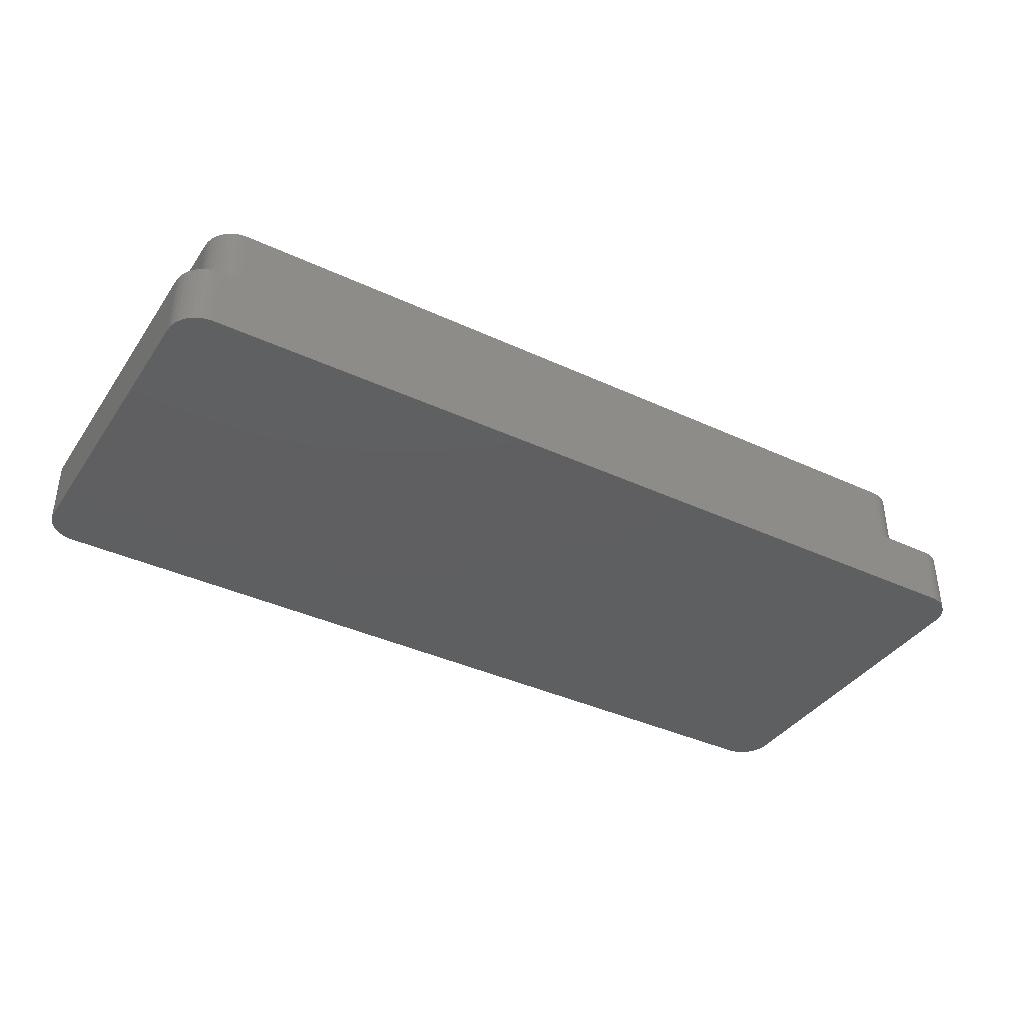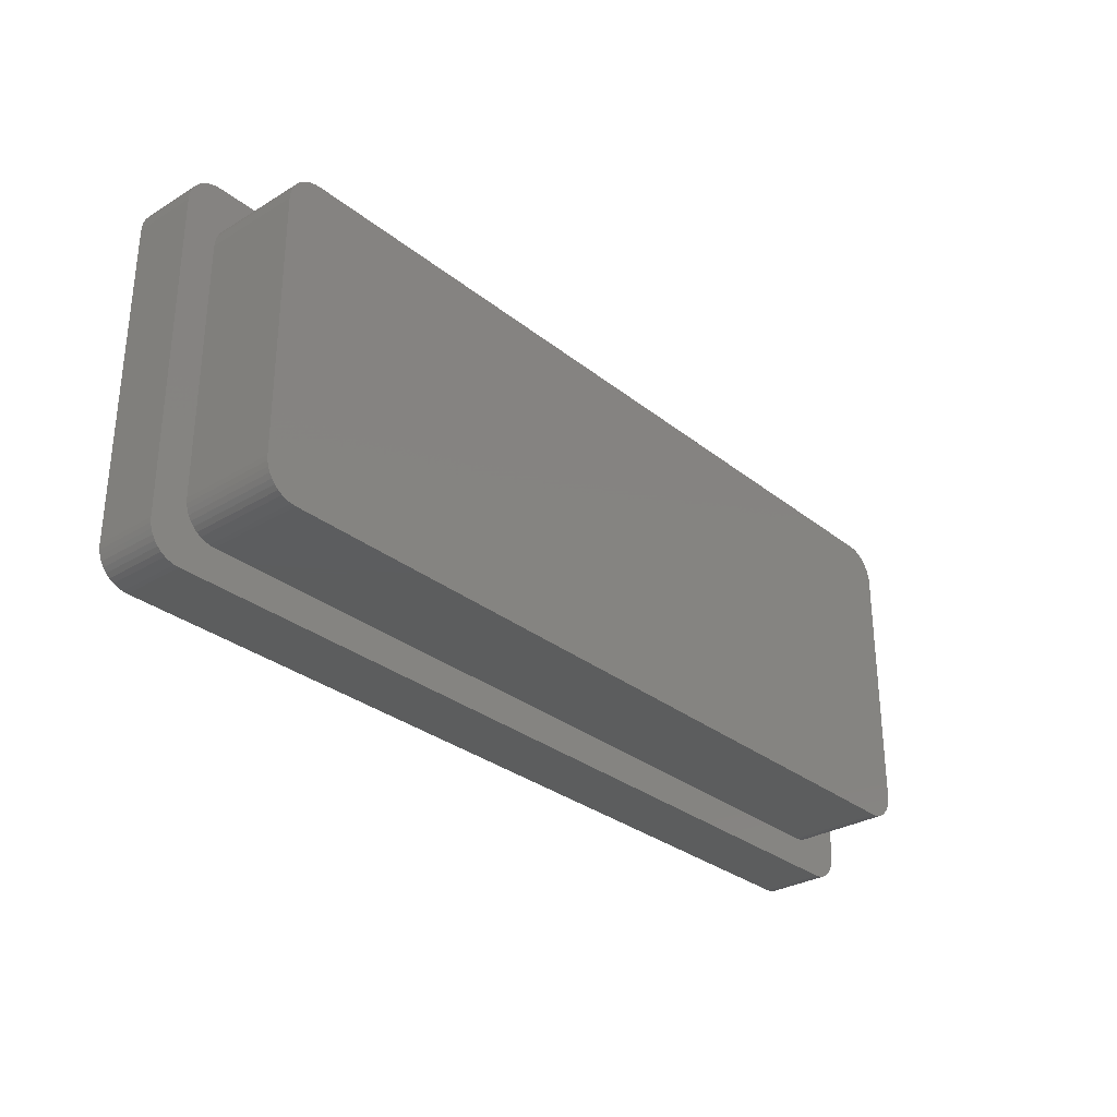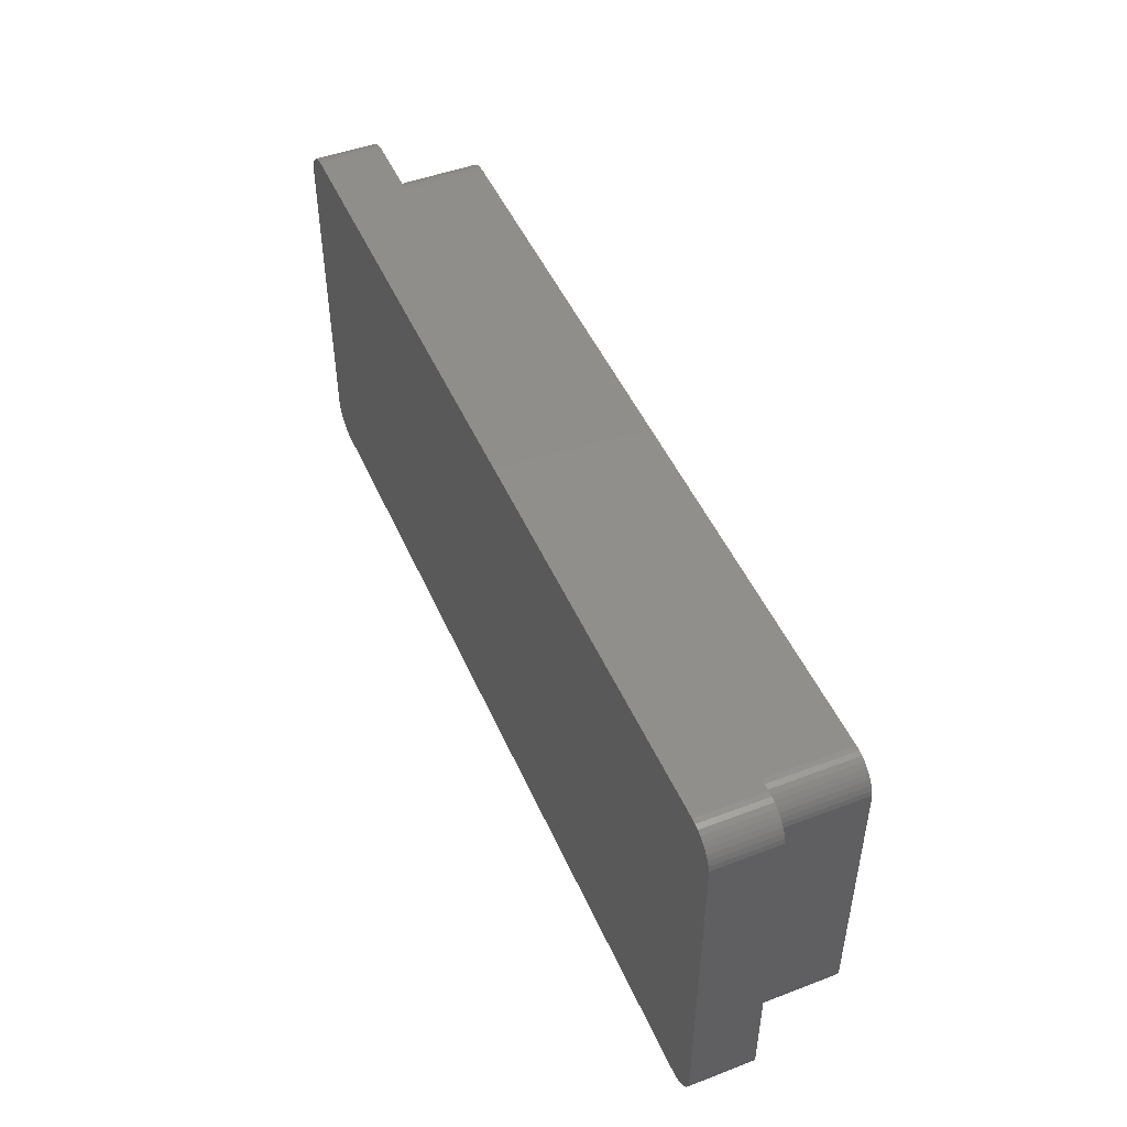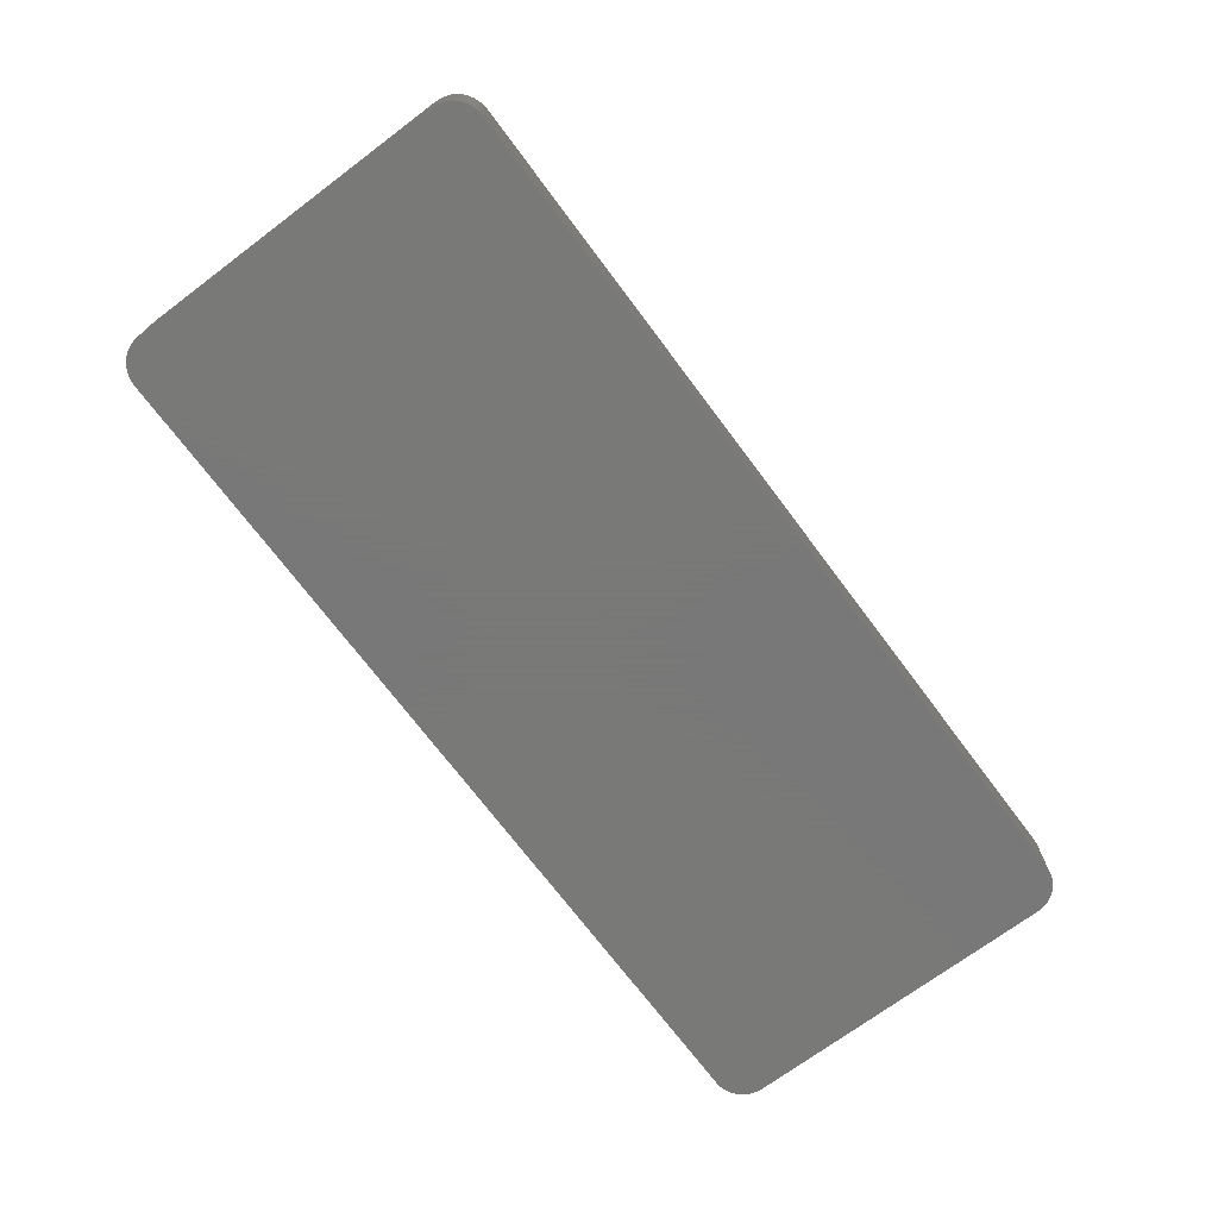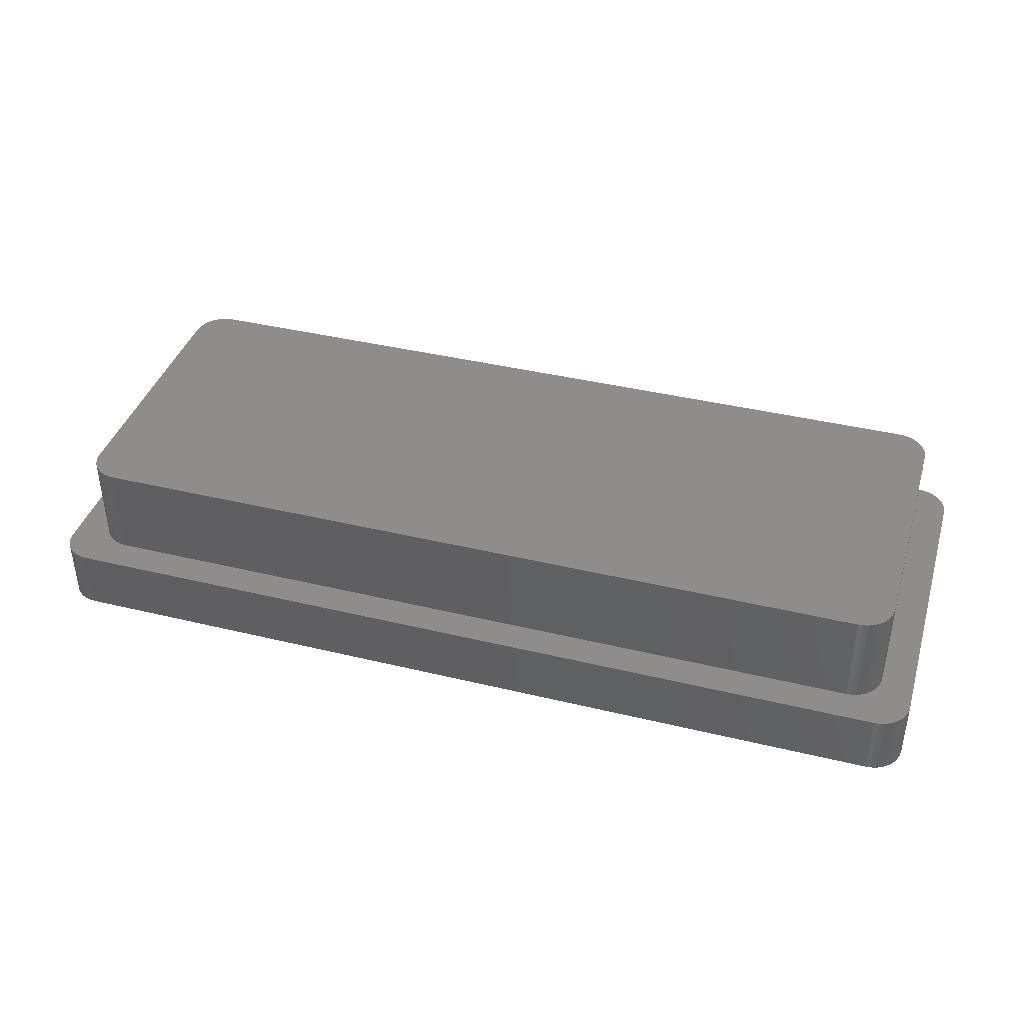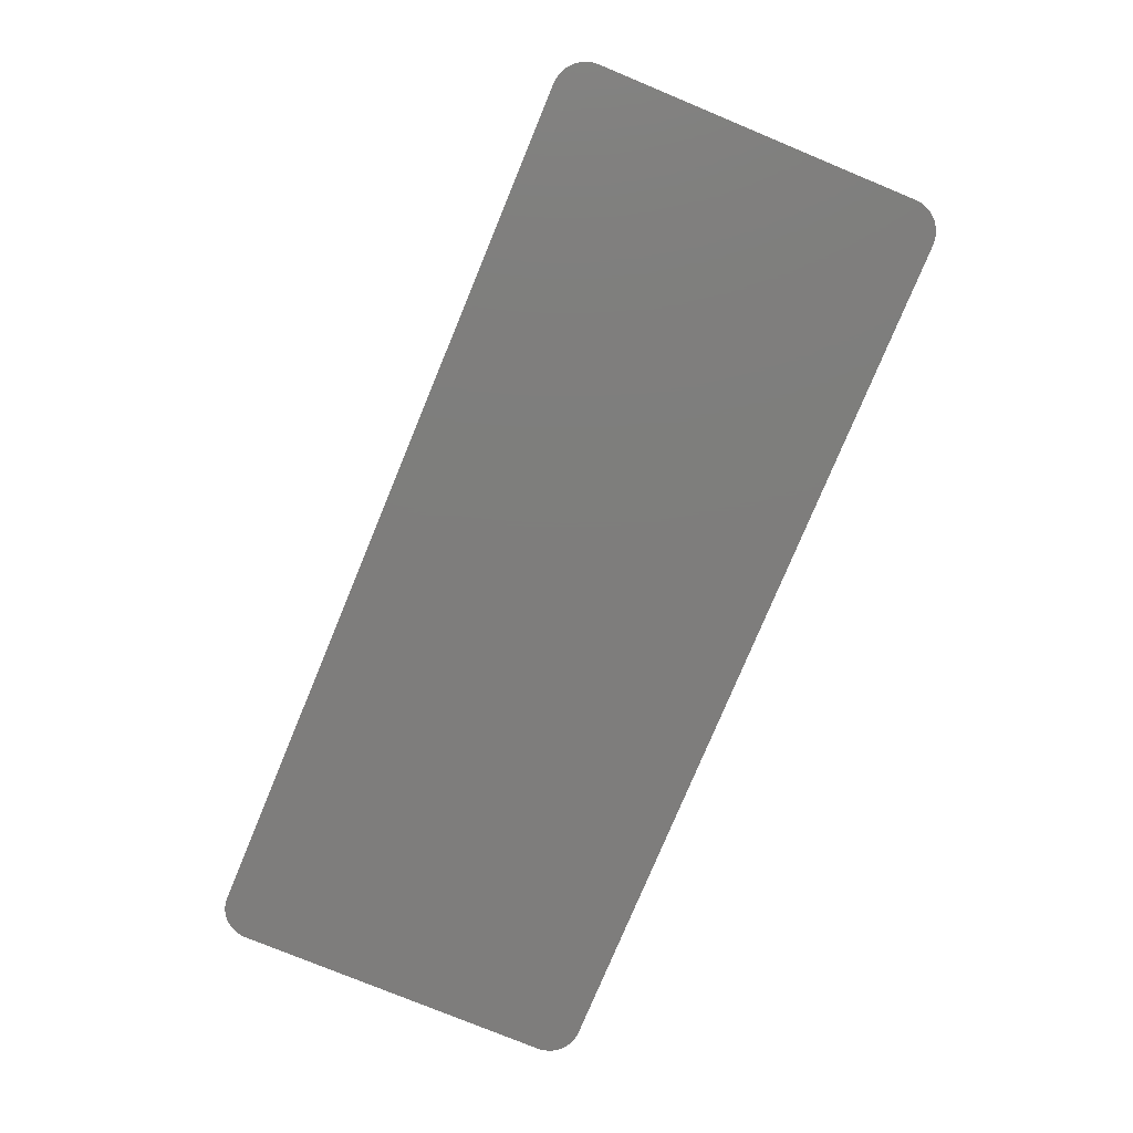
<metadata>
{"format":"stl","ext":"stl","renderer":"f3d","projection":"perspective","resolution":1024,"background":"white","views":[{"elev":-38.3,"azim":-30.5,"up":"+Y"},{"elev":-30.3,"azim":131.2,"up":"+Z"},{"elev":48.0,"azim":66.9,"up":"+Z"},{"elev":-71.5,"azim":126.8,"up":"+Y"},{"elev":39.7,"azim":-163.3,"up":"+Y"},{"elev":-77.3,"azim":-112.5,"up":"+Y"}]}
</metadata>
<code>
# stl→obj: 176 verts, 348 faces
v 12.95 2 4.886
v 12.8 2 4.946
v 13.5 2 6
v 13.39 2 -4.449
v 13.45 2 -4.304
v 14.5 2 -5
v -14.39 2 5.454
v -14.31 2 5.588
v -13.3 2 4.583
v -13.2 2 4.702
v 12.65 2 4.983
v 12.49 2 4.995
v -13.5 2 6
v -12.49 2 4.995
v -12.65 2 4.983
v -12.8 2 4.946
v -12.95 2 4.886
v -13.66 2 5.988
v -13.08 2 4.804
v -13.81 2 5.951
v -14.21 2 5.707
v -14.09 2 5.809
v -13.95 2 5.891
v -13.45 2 4.304
v -14.5 2 5
v -13.39 2 4.449
v -14.49 2 5.156
v -14.45 2 5.309
v 13.81 2 5.951
v 13.95 2 5.891
v 13.08 2 4.804
v 14.09 2 5.809
v 13.2 2 4.702
v -13.48 2 4.151
v -13.49 2 3.995
v -14.5 2 -5
v -13.49 2 -3.995
v -13.48 2 -4.151
v -13.45 2 -4.304
v -13.39 2 -4.449
v -14.49 2 -5.156
v -13.3 2 -4.583
v -14.45 2 -5.309
v 13.3 2 -4.583
v 14.49 2 -5.156
v 14.45 2 -5.309
v 13.48 2 4.151
v 13.45 2 4.304
v 14.5 2 5
v 13.39 2 4.449
v 14.49 2 5.156
v 13.3 2 4.583
v 14.45 2 5.309
v 14.21 2 5.707
v 14.31 2 5.588
v 14.39 2 5.454
v 14.39 2 -5.454
v 14.31 2 -5.588
v 13.2 2 -4.702
v 13.48 2 -4.151
v 13.49 2 -3.995
v 13.49 2 3.995
v 13.66 2 5.988
v -13.95 2 -5.891
v -14.09 2 -5.809
v -13.08 2 -4.804
v -13.2 2 -4.702
v -12.8 2 -4.946
v -13.5 2 -6
v -12.95 2 -4.886
v -13.66 2 -5.988
v -13.81 2 -5.951
v -14.21 2 -5.707
v -14.31 2 -5.588
v -14.39 2 -5.454
v 13.95 2 -5.891
v 13.08 2 -4.804
v 14.09 2 -5.809
v 14.21 2 -5.707
v -12.65 2 -4.983
v -12.49 2 -4.995
v 13.5 2 -6
v 12.49 2 -4.995
v 12.65 2 -4.983
v 12.8 2 -4.946
v 12.95 2 -4.886
v 13.66 2 -5.988
v 13.81 2 -5.951
v 14.5 0 -5
v 14.49 0 -5.156
v 14.45 0 -5.309
v 14.39 0 -5.454
v 14.31 0 -5.588
v 14.21 0 -5.707
v 14.09 0 -5.809
v 13.95 0 -5.891
v 13.81 0 -5.951
v 13.66 0 -5.988
v 13.5 0 -6
v -13.5 0 -6
v -13.66 0 -5.988
v -13.81 0 -5.951
v -13.95 0 -5.891
v -14.09 0 -5.809
v -14.21 0 -5.707
v -14.31 0 -5.588
v -14.39 0 -5.454
v -14.45 0 -5.309
v -14.49 0 -5.156
v -14.5 0 -5
v -14.5 0 5
v -14.49 0 5.156
v -14.45 0 5.309
v -14.39 0 5.454
v -14.31 0 5.588
v -14.21 0 5.707
v -14.09 0 5.809
v -13.95 0 5.891
v -13.81 0 5.951
v -13.66 0 5.988
v -13.5 0 6
v 13.5 0 6
v 13.66 0 5.988
v 13.81 0 5.951
v 13.95 0 5.891
v 14.09 0 5.809
v 14.21 0 5.707
v 14.31 0 5.588
v 14.39 0 5.454
v 14.45 0 5.309
v 14.49 0 5.156
v 14.5 0 5
v 13.49 5 -3.995
v 13.49 5 3.995
v 13.48 5 -4.151
v 13.45 5 -4.304
v 13.39 5 -4.449
v 13.3 5 -4.583
v 13.2 5 -4.702
v 13.08 5 -4.804
v 12.95 5 -4.886
v 12.8 5 -4.946
v 12.65 5 -4.983
v 12.49 5 -4.995
v -12.49 5 -4.995
v -12.65 5 -4.983
v -12.8 5 -4.946
v -12.95 5 -4.886
v -13.08 5 -4.804
v -13.2 5 -4.702
v -13.3 5 -4.583
v -13.39 5 -4.449
v -13.45 5 -4.304
v -13.48 5 -4.151
v -13.49 5 -3.995
v -13.49 5 3.995
v -13.48 5 4.151
v -13.45 5 4.304
v -13.39 5 4.449
v -13.3 5 4.583
v -13.2 5 4.702
v -13.08 5 4.804
v -12.95 5 4.886
v -12.8 5 4.946
v -12.65 5 4.983
v -12.49 5 4.995
v 12.49 5 4.995
v 12.65 5 4.983
v 12.8 5 4.946
v 12.95 5 4.886
v 13.08 5 4.804
v 13.2 5 4.702
v 13.3 5 4.583
v 13.39 5 4.449
v 13.45 5 4.304
v 13.48 5 4.151
f 1 2 3
f 4 5 6
f 7 8 9
f 9 8 10
f 2 11 3
f 3 11 12
f 3 12 13
f 13 12 14
f 13 14 15
f 15 16 13
f 13 16 17
f 13 17 18
f 18 17 19
f 18 19 20
f 8 21 10
f 10 21 22
f 10 22 19
f 19 22 23
f 19 23 20
f 24 25 26
f 26 25 27
f 26 27 9
f 9 27 28
f 9 28 7
f 29 30 31
f 31 30 32
f 31 32 33
f 24 34 25
f 25 34 35
f 25 35 36
f 36 35 37
f 36 37 38
f 38 39 36
f 36 39 40
f 36 40 41
f 41 40 42
f 41 42 43
f 4 6 44
f 44 6 45
f 44 45 46
f 47 48 49
f 49 48 50
f 49 50 51
f 51 50 52
f 51 52 53
f 32 54 33
f 33 54 55
f 33 55 52
f 52 55 56
f 52 56 53
f 46 57 44
f 44 57 58
f 44 58 59
f 5 60 6
f 6 60 61
f 6 61 49
f 49 61 62
f 49 62 47
f 1 3 31
f 31 3 63
f 31 63 29
f 64 65 66
f 66 65 67
f 68 69 70
f 70 69 71
f 70 71 66
f 66 71 72
f 66 72 64
f 65 73 67
f 67 73 74
f 67 74 42
f 42 74 75
f 42 75 43
f 76 77 78
f 78 77 59
f 78 59 79
f 79 59 58
f 68 80 69
f 69 80 81
f 69 81 82
f 82 81 83
f 82 83 84
f 84 85 82
f 82 85 86
f 82 86 87
f 87 86 77
f 87 77 88
f 88 77 76
f 6 89 90
f 6 90 45
f 45 90 91
f 45 91 46
f 46 91 92
f 46 92 57
f 57 92 93
f 57 93 58
f 58 93 94
f 58 94 79
f 79 94 95
f 79 95 78
f 78 95 96
f 78 96 76
f 76 96 97
f 76 97 88
f 88 97 98
f 88 98 87
f 87 98 99
f 87 99 82
f 69 82 100
f 100 82 99
f 69 100 101
f 69 101 71
f 71 101 102
f 71 102 72
f 72 102 103
f 72 103 64
f 64 103 104
f 64 104 65
f 65 104 105
f 65 105 73
f 73 105 106
f 73 106 74
f 74 106 107
f 74 107 75
f 75 107 108
f 75 108 43
f 43 108 109
f 43 109 41
f 41 109 110
f 41 110 36
f 25 36 111
f 111 36 110
f 25 111 112
f 25 112 27
f 27 112 113
f 27 113 28
f 28 113 114
f 28 114 7
f 7 114 115
f 7 115 8
f 8 115 116
f 8 116 21
f 21 116 117
f 21 117 22
f 22 117 118
f 22 118 23
f 23 118 119
f 23 119 20
f 20 119 120
f 20 120 18
f 18 120 121
f 18 121 13
f 3 13 122
f 122 13 121
f 3 122 123
f 3 123 63
f 63 123 124
f 63 124 29
f 29 124 125
f 29 125 30
f 30 125 126
f 30 126 32
f 32 126 127
f 32 127 54
f 54 127 128
f 54 128 55
f 55 128 129
f 55 129 56
f 56 129 130
f 56 130 53
f 53 130 131
f 53 131 51
f 51 131 132
f 51 132 49
f 6 49 89
f 89 49 132
f 100 99 89
f 107 106 100
f 92 91 99
f 99 91 90
f 99 90 89
f 122 121 111
f 107 100 108
f 99 98 92
f 92 98 97
f 92 97 96
f 96 95 92
f 92 95 94
f 92 94 93
f 129 122 130
f 130 122 131
f 131 122 132
f 132 122 111
f 132 111 89
f 89 111 110
f 89 110 100
f 100 110 109
f 100 109 108
f 104 103 102
f 129 128 122
f 122 128 127
f 122 127 126
f 125 124 126
f 126 124 123
f 126 123 122
f 121 120 111
f 111 120 119
f 111 119 118
f 106 105 100
f 100 105 104
f 100 104 101
f 101 104 102
f 113 116 114
f 114 116 115
f 118 117 111
f 111 117 116
f 111 116 112
f 112 116 113
f 133 134 61
f 61 134 62
f 133 61 60
f 133 60 135
f 135 60 5
f 135 5 136
f 136 5 4
f 136 4 137
f 137 4 44
f 137 44 138
f 138 44 59
f 138 59 139
f 139 59 77
f 139 77 140
f 140 77 86
f 140 86 141
f 141 86 85
f 141 85 142
f 142 85 84
f 142 84 143
f 143 84 83
f 143 83 144
f 145 144 81
f 81 144 83
f 145 81 80
f 145 80 146
f 146 80 68
f 146 68 147
f 147 68 70
f 147 70 148
f 148 70 66
f 148 66 149
f 149 66 67
f 149 67 150
f 150 67 42
f 150 42 151
f 151 42 40
f 151 40 152
f 152 40 39
f 152 39 153
f 153 39 38
f 153 38 154
f 154 38 37
f 154 37 155
f 156 155 35
f 35 155 37
f 156 35 34
f 156 34 157
f 157 34 24
f 157 24 158
f 158 24 26
f 158 26 159
f 159 26 9
f 159 9 160
f 160 9 10
f 160 10 161
f 161 10 19
f 161 19 162
f 162 19 17
f 162 17 163
f 163 17 16
f 163 16 164
f 164 16 15
f 164 15 165
f 165 15 14
f 165 14 166
f 167 166 12
f 12 166 14
f 167 12 11
f 167 11 168
f 168 11 2
f 168 2 169
f 169 2 1
f 169 1 170
f 170 1 31
f 170 31 171
f 171 31 33
f 171 33 172
f 172 33 52
f 172 52 173
f 173 52 50
f 173 50 174
f 174 50 48
f 174 48 175
f 175 48 47
f 175 47 176
f 176 47 62
f 176 62 134
f 134 133 167
f 134 167 176
f 144 145 155
f 165 166 159
f 135 136 144
f 144 136 137
f 144 137 143
f 145 146 155
f 155 146 147
f 155 147 148
f 159 166 158
f 169 170 175
f 175 170 171
f 139 140 138
f 138 140 141
f 138 141 137
f 137 141 142
f 137 142 143
f 153 150 152
f 152 150 151
f 148 149 155
f 155 149 150
f 155 150 154
f 154 150 153
f 135 144 133
f 133 144 155
f 133 155 167
f 167 155 156
f 167 156 166
f 166 156 157
f 166 157 158
f 161 162 163
f 176 167 175
f 175 167 168
f 175 168 169
f 161 163 160
f 171 172 175
f 175 172 173
f 175 173 174
f 160 163 159
f 159 163 164
f 159 164 165

</code>
